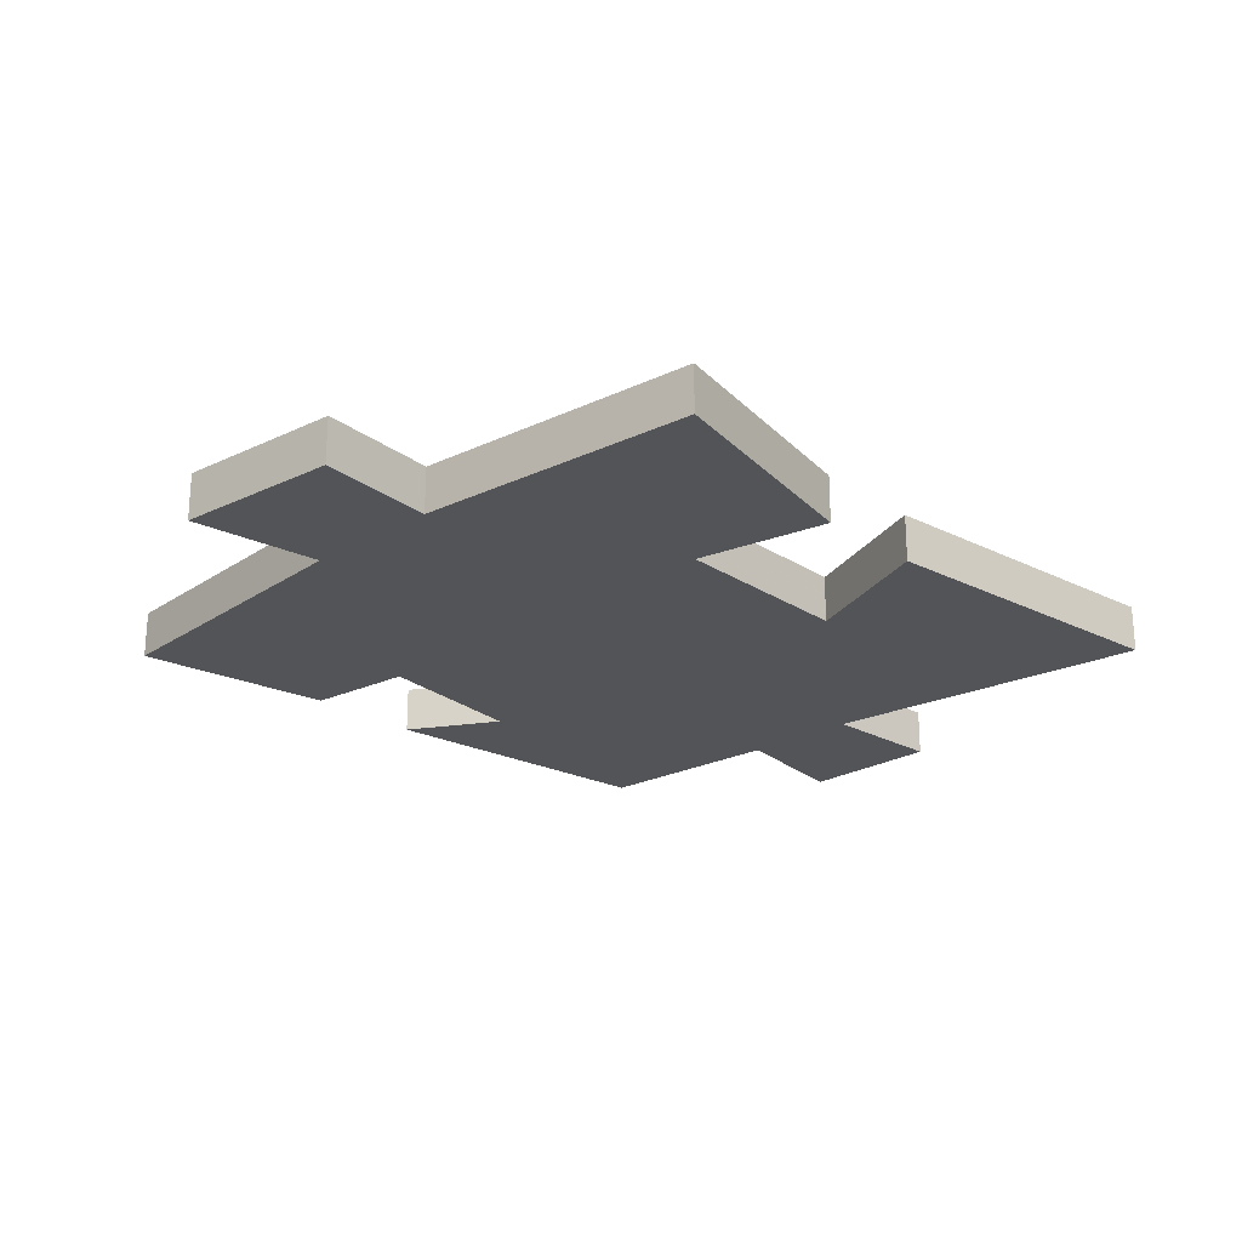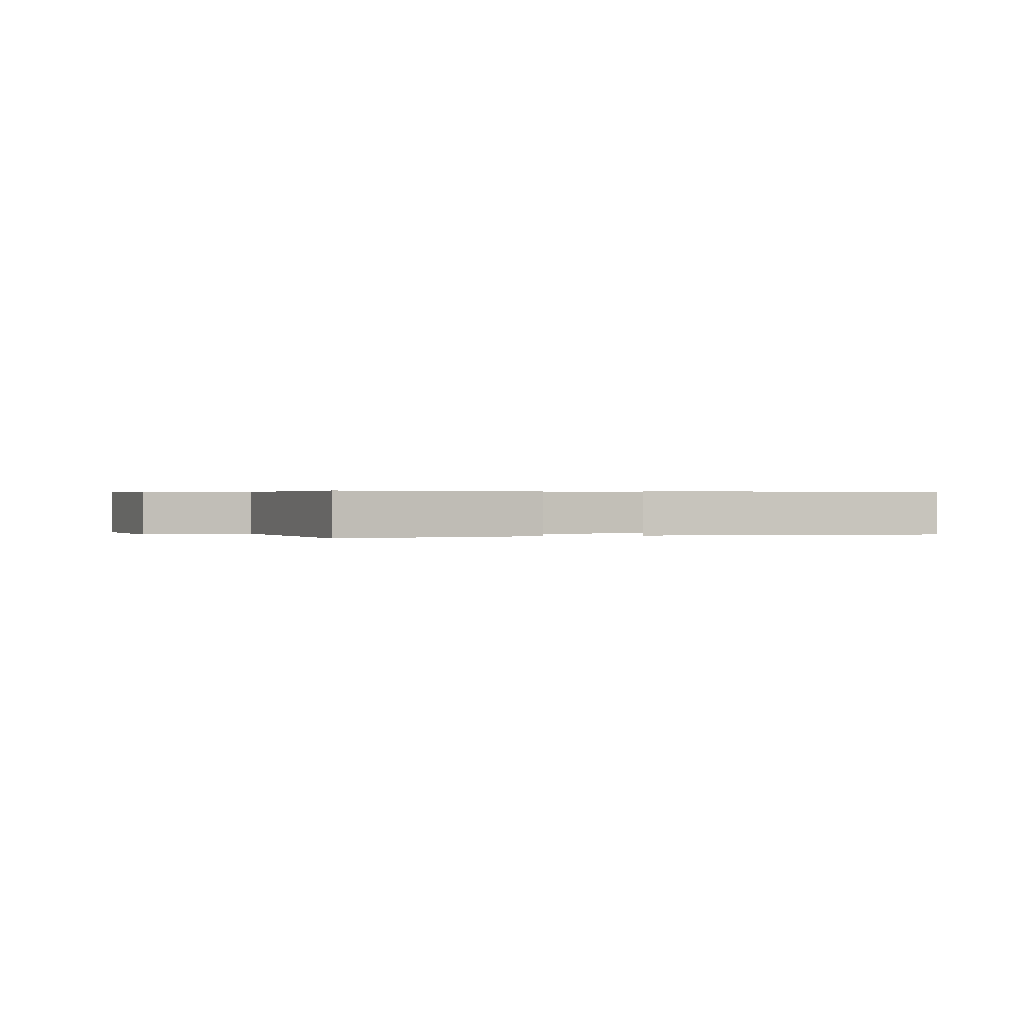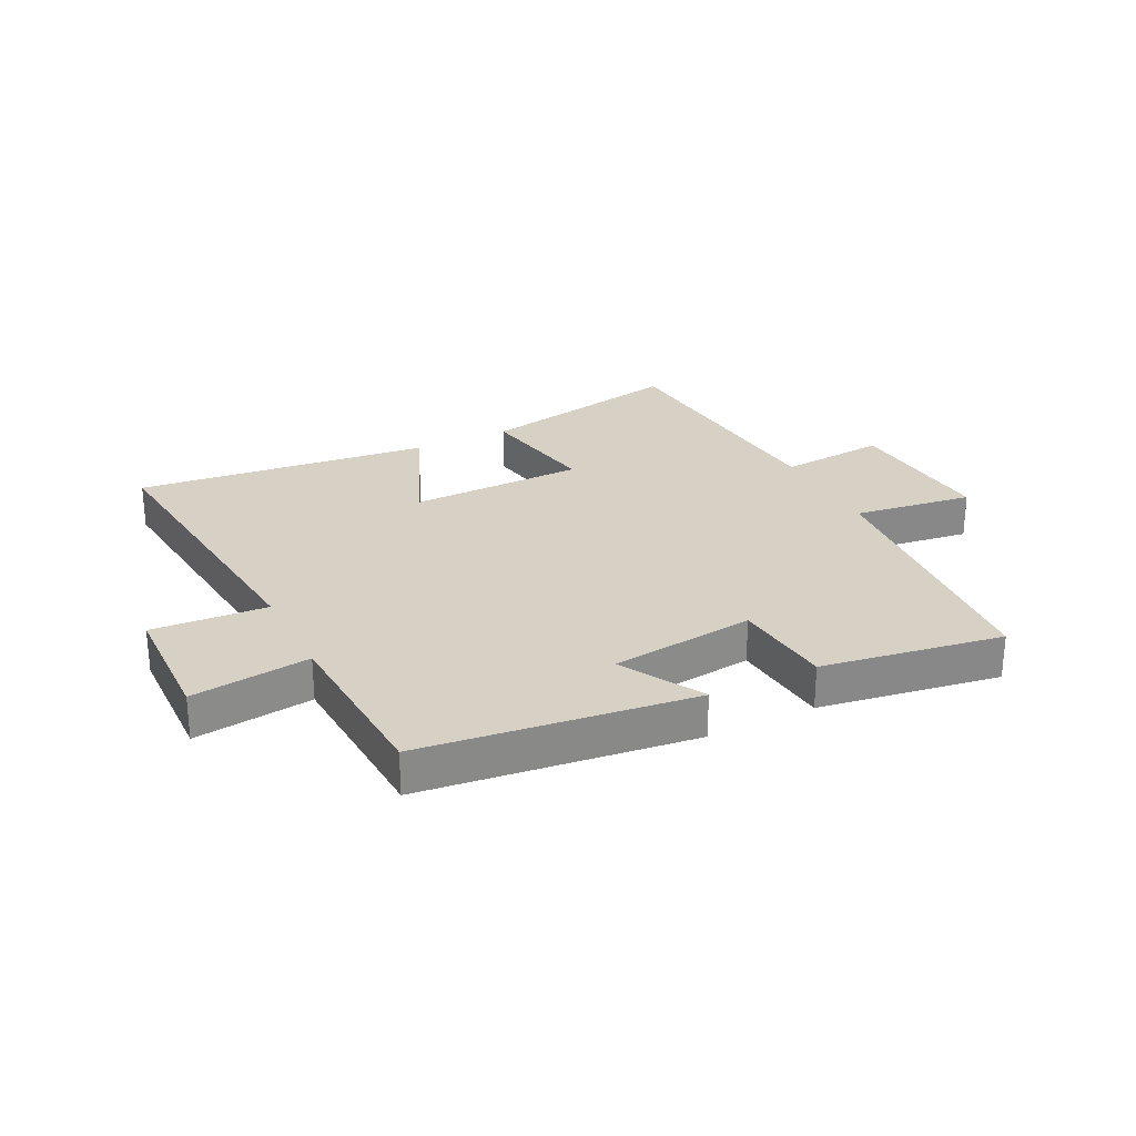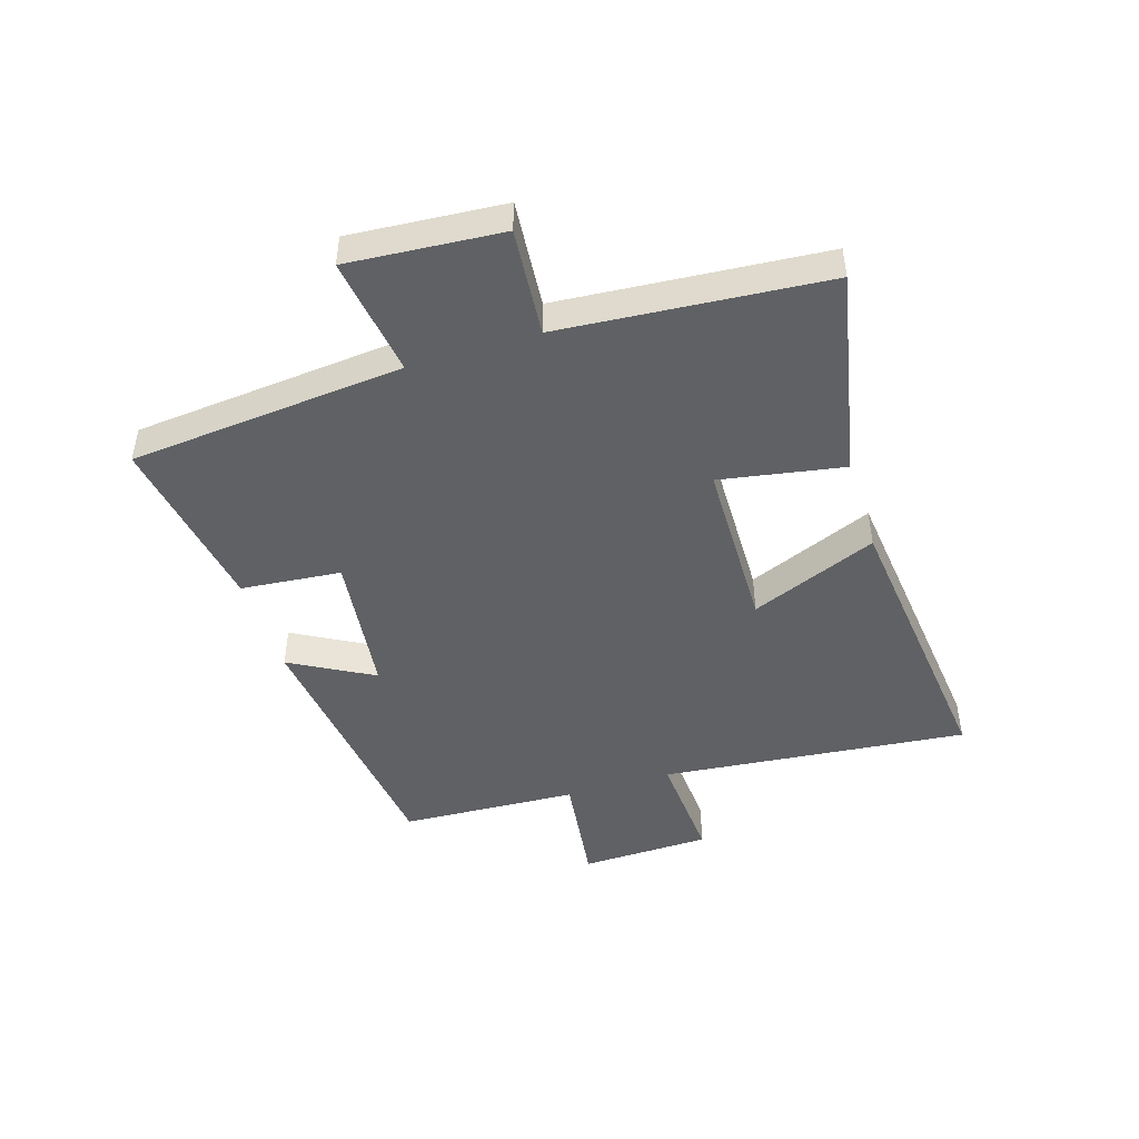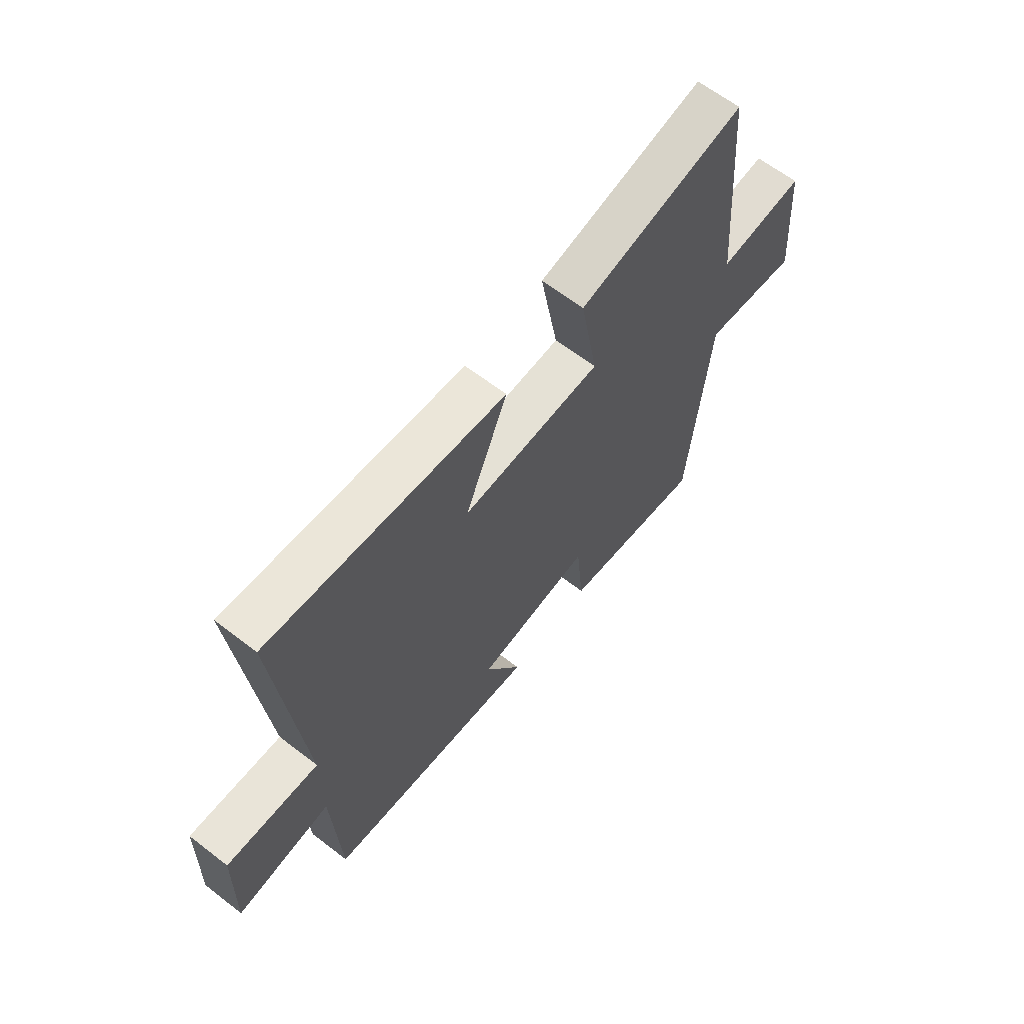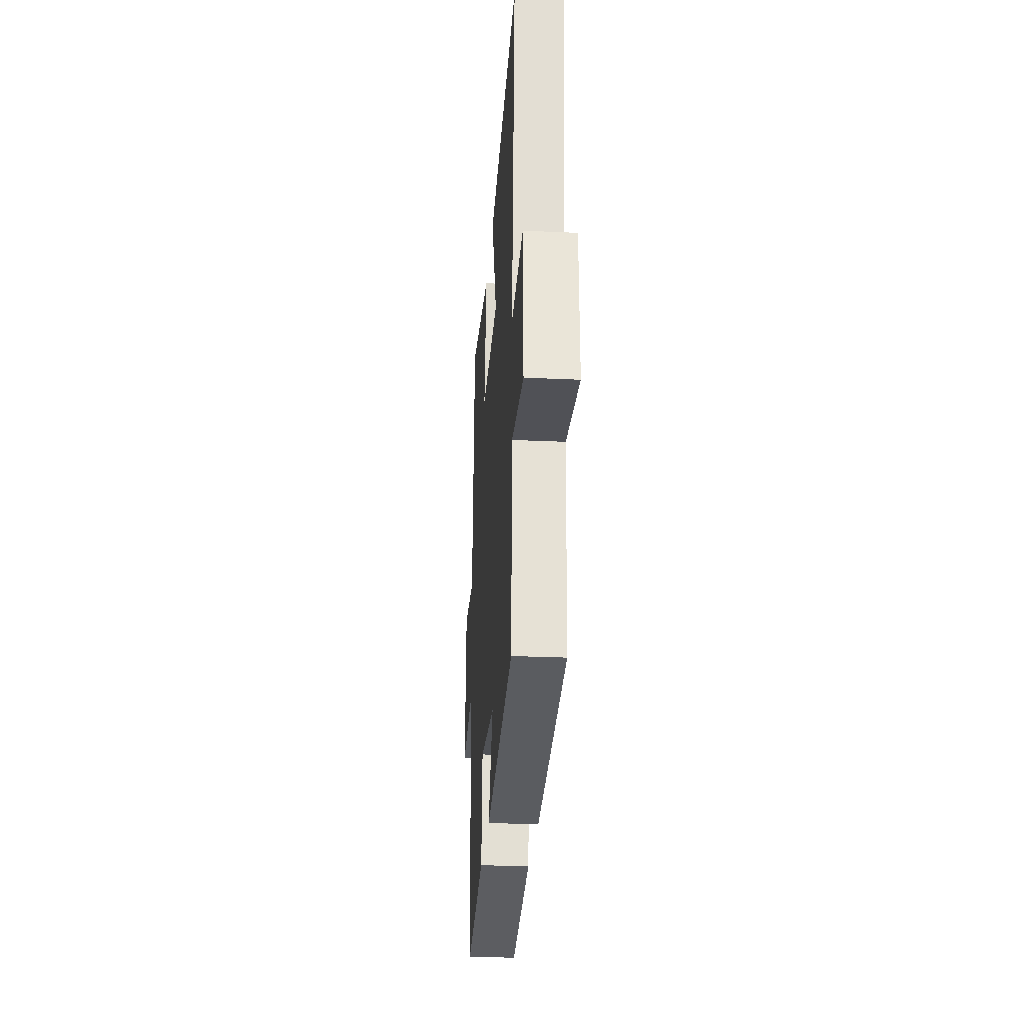
<metadata>
{"format":"obj","ext":"obj","renderer":"f3d","projection":"perspective","resolution":1024,"background":"white","views":[{"elev":-23.0,"azim":-46.6,"up":"+Y"},{"elev":0.3,"azim":-18.4,"up":"+Y"},{"elev":26.8,"azim":153.5,"up":"+Y"},{"elev":-46.2,"azim":-72.5,"up":"+Y"},{"elev":63.8,"azim":127.9,"up":"+Z"},{"elev":-27.7,"azim":86.0,"up":"+Z"}]}
</metadata>
<code>
v 0.552 0.07 0.554
v 0.5 0.07 0.036
v 0.694 0.07 0.048
v 0.7 0.07 -0.172
v 0.5 0.07 -0.146
v 0.485 0.07 -0.446
v 0.029 0.07 -0.5
v 0.107 0.07 -0.361
v -0.137 0.07 -0.331
v -0.153 0.07 -0.5
v -0.458 0.07 -0.548
v -0.5 0.07 -0.086
v -0.702 0.07 -0.114
v -0.682 0.07 0.144
v -0.5 0.07 0.128
v -0.464 0.07 0.572
v -0.112 0.07 0.5
v -0.149 0.07 0.292
v 0.145 0.07 0.286
v 0.056 0.07 0.5
v 0.552 0 0.554
v 0.5 0 0.036
v 0.694 0 0.048
v 0.7 0 -0.172
v 0.5 0 -0.146
v 0.485 0 -0.446
v 0.029 0 -0.5
v 0.107 0 -0.361
v -0.137 0 -0.331
v -0.153 0 -0.5
v -0.458 0 -0.548
v -0.5 0 -0.086
v -0.702 0 -0.114
v -0.682 0 0.144
v -0.5 0 0.128
v -0.464 0 0.572
v -0.112 0 0.5
v -0.149 0 0.292
v 0.145 0 0.286
v 0.056 0 0.5
f 19 20 1 2
f 18 19 2
f 15 16 17 18
f 15 18 2
f 12 13 14 15
f 12 15 2
f 9 10 11 12
f 8 9 12 2
f 5 6 7 8
f 5 8 2 3
f 3 4 5
f 22 21 40 39
f 22 39 38
f 38 37 36 35
f 22 38 35
f 35 34 33 32
f 22 35 32
f 32 31 30 29
f 22 32 29 28
f 28 27 26 25
f 23 22 28 25
f 25 24 23
f 1 21 22 2
f 2 22 23 3
f 3 23 24 4
f 4 24 25 5
f 5 25 26 6
f 6 26 27 7
f 7 27 28 8
f 8 28 29 9
f 9 29 30 10
f 10 30 31 11
f 11 31 32 12
f 12 32 33 13
f 13 33 34 14
f 14 34 35 15
f 15 35 36 16
f 16 36 37 17
f 17 37 38 18
f 18 38 39 19
f 19 39 40 20
f 20 40 21 1

</code>
